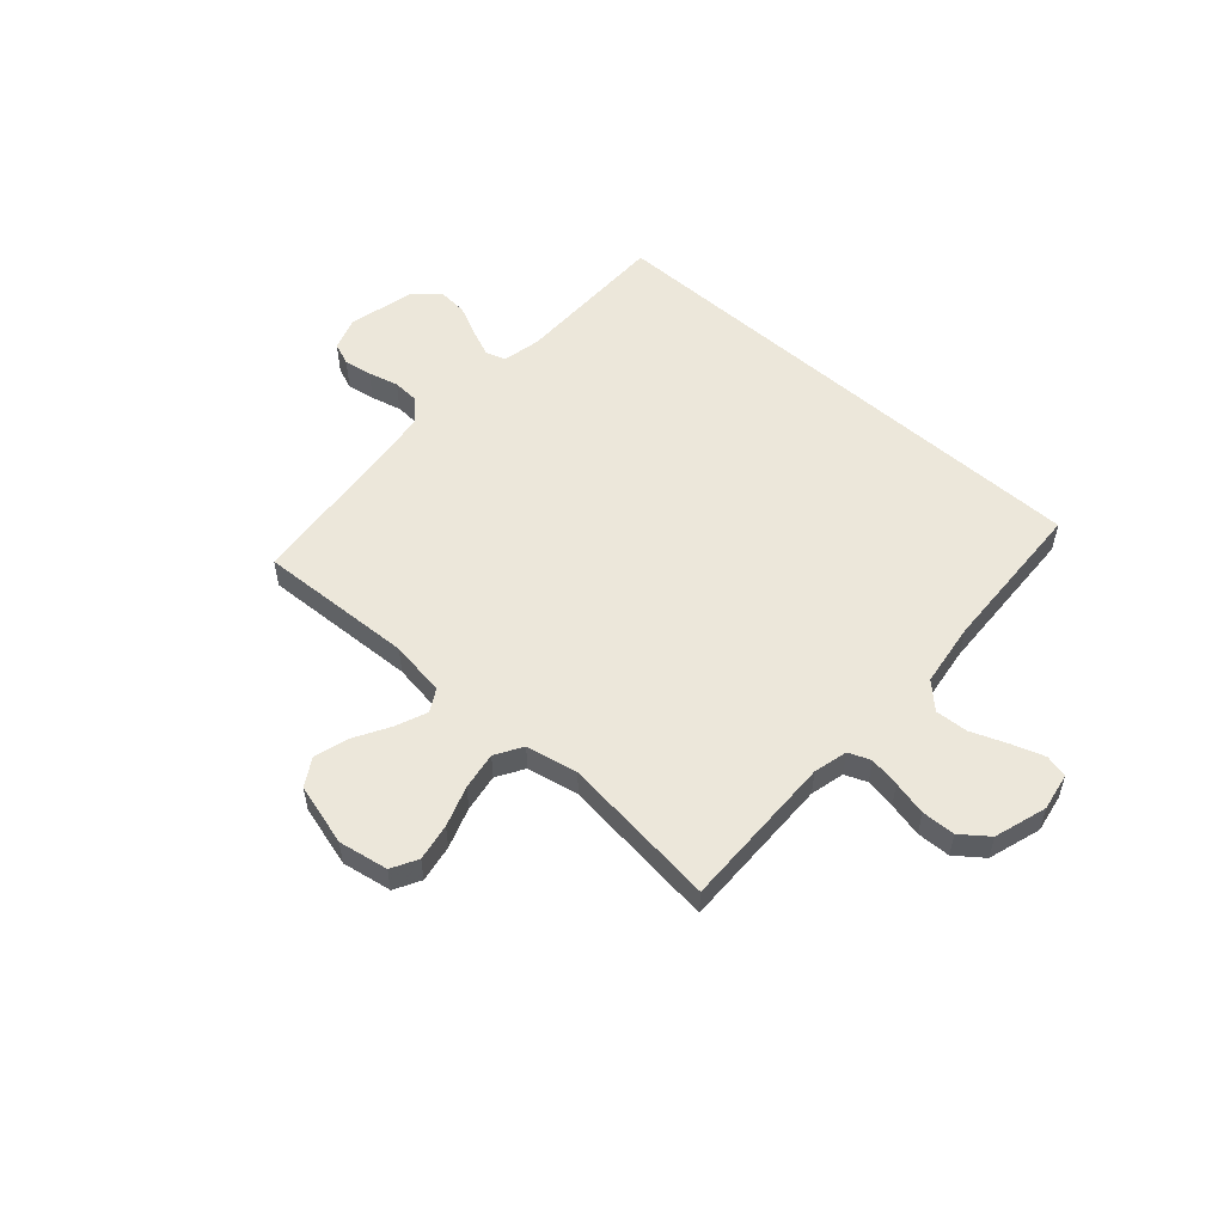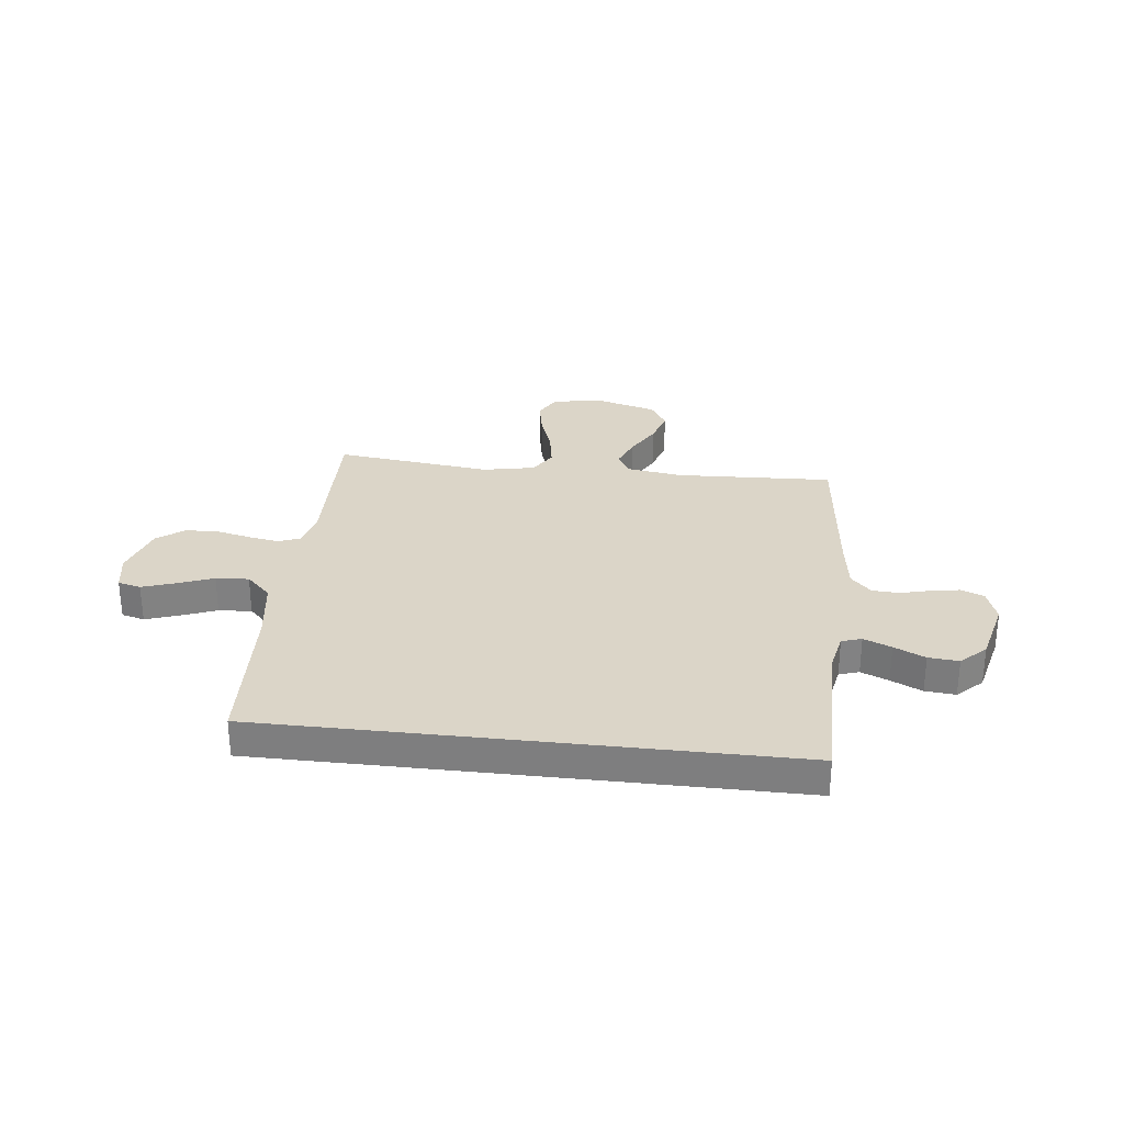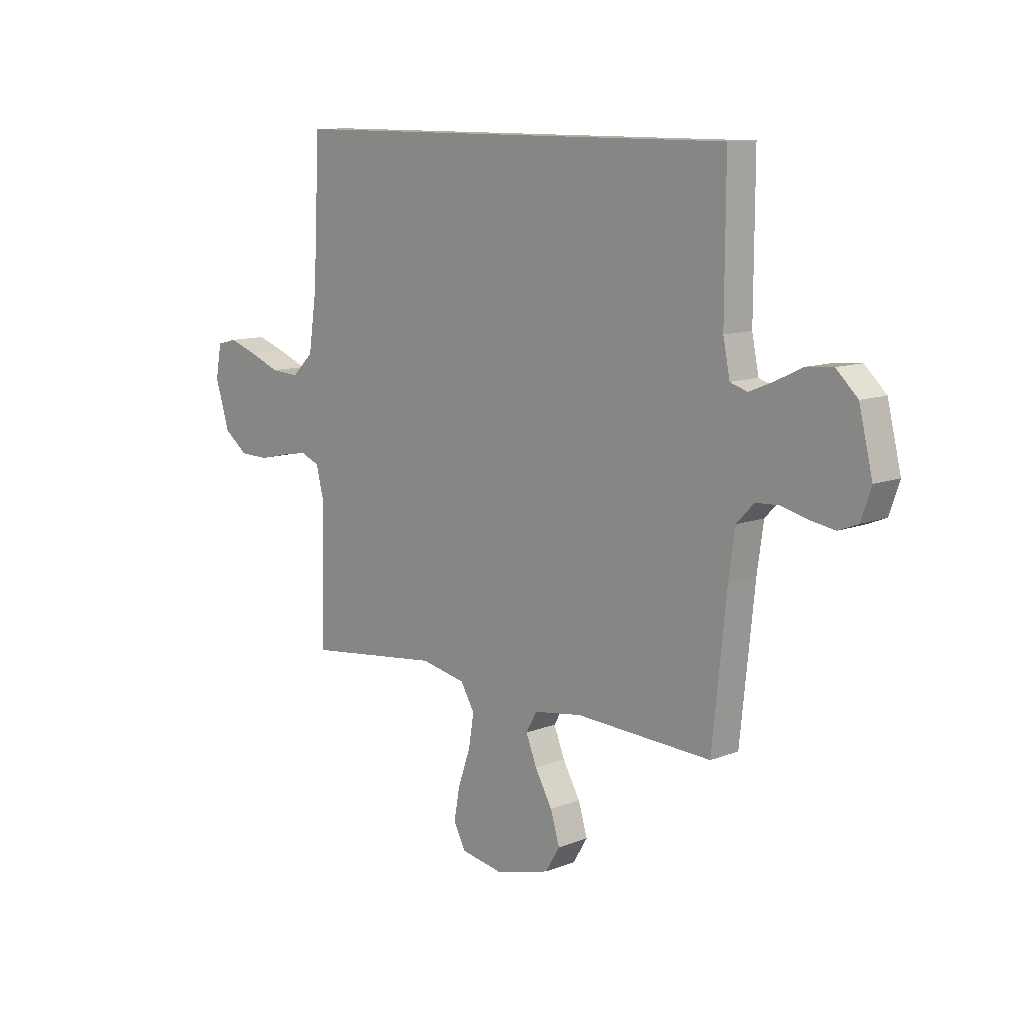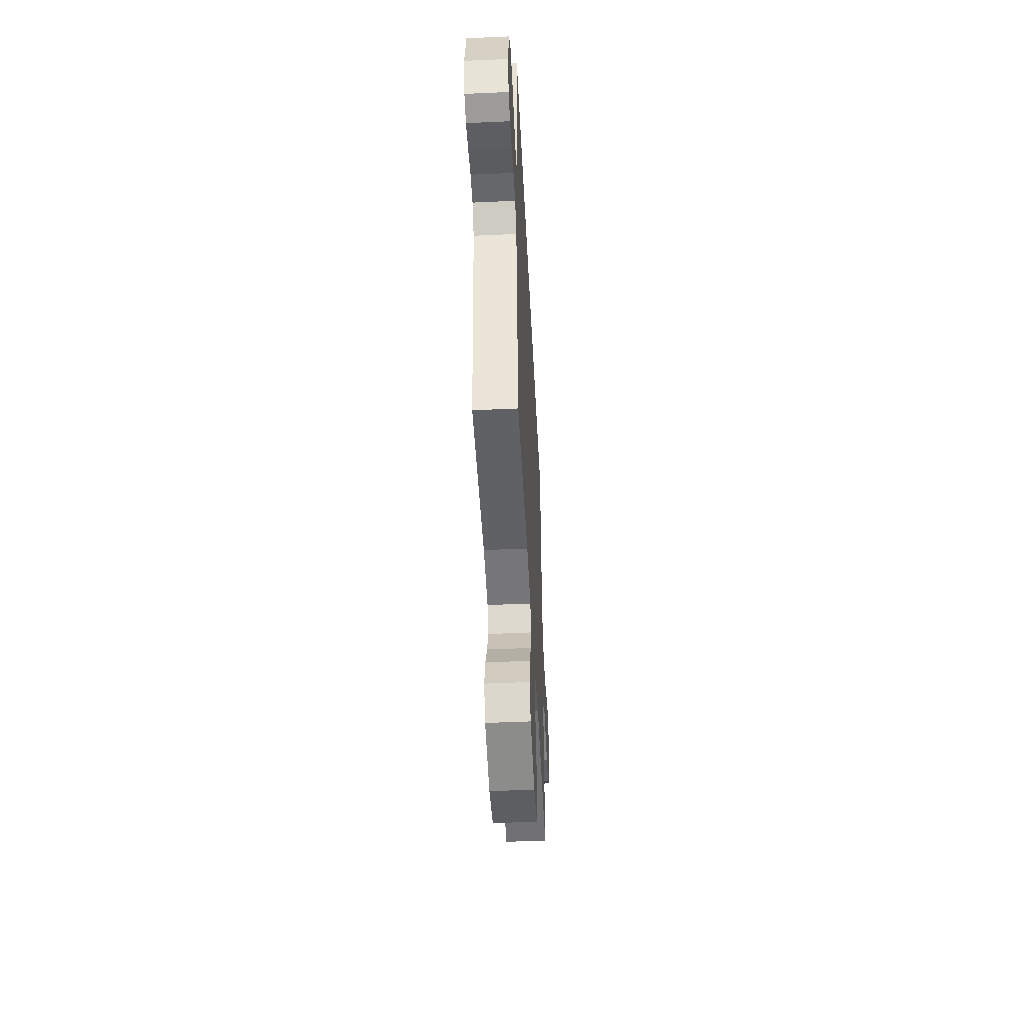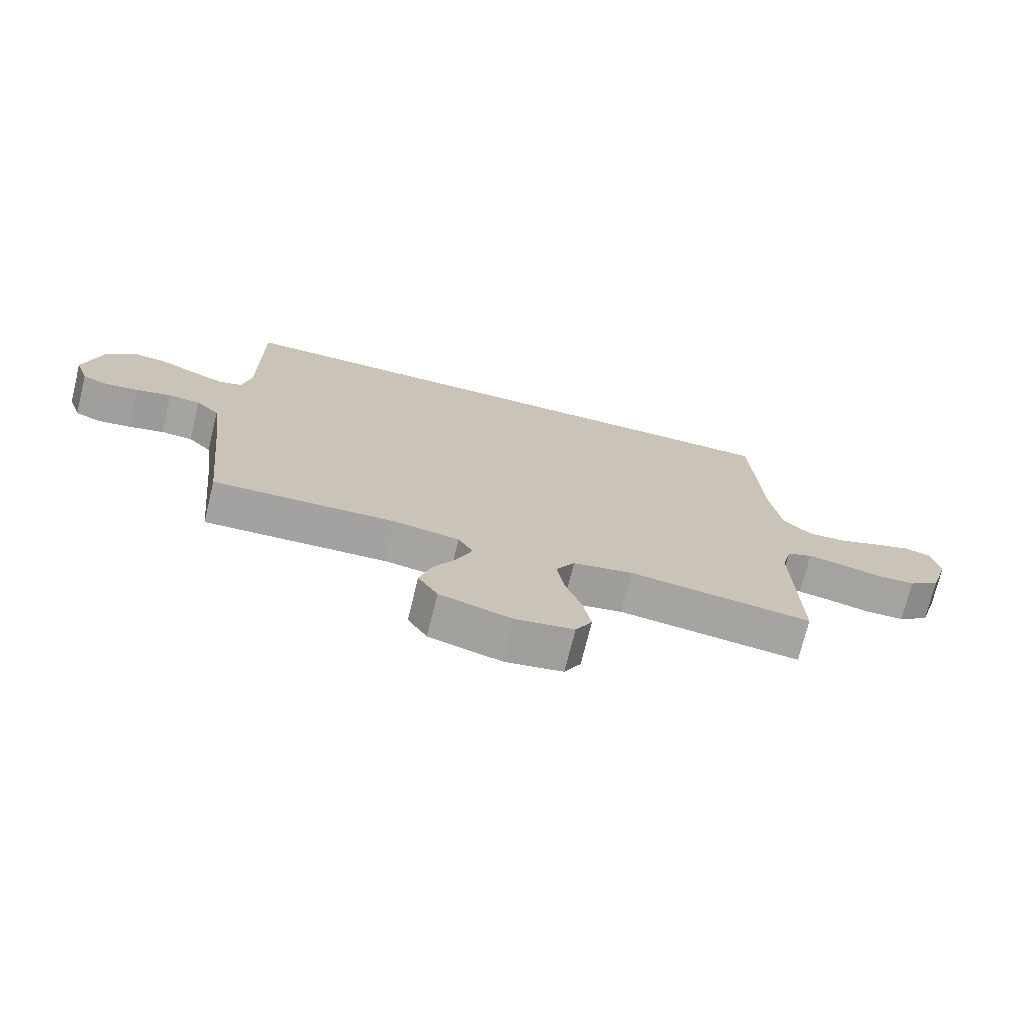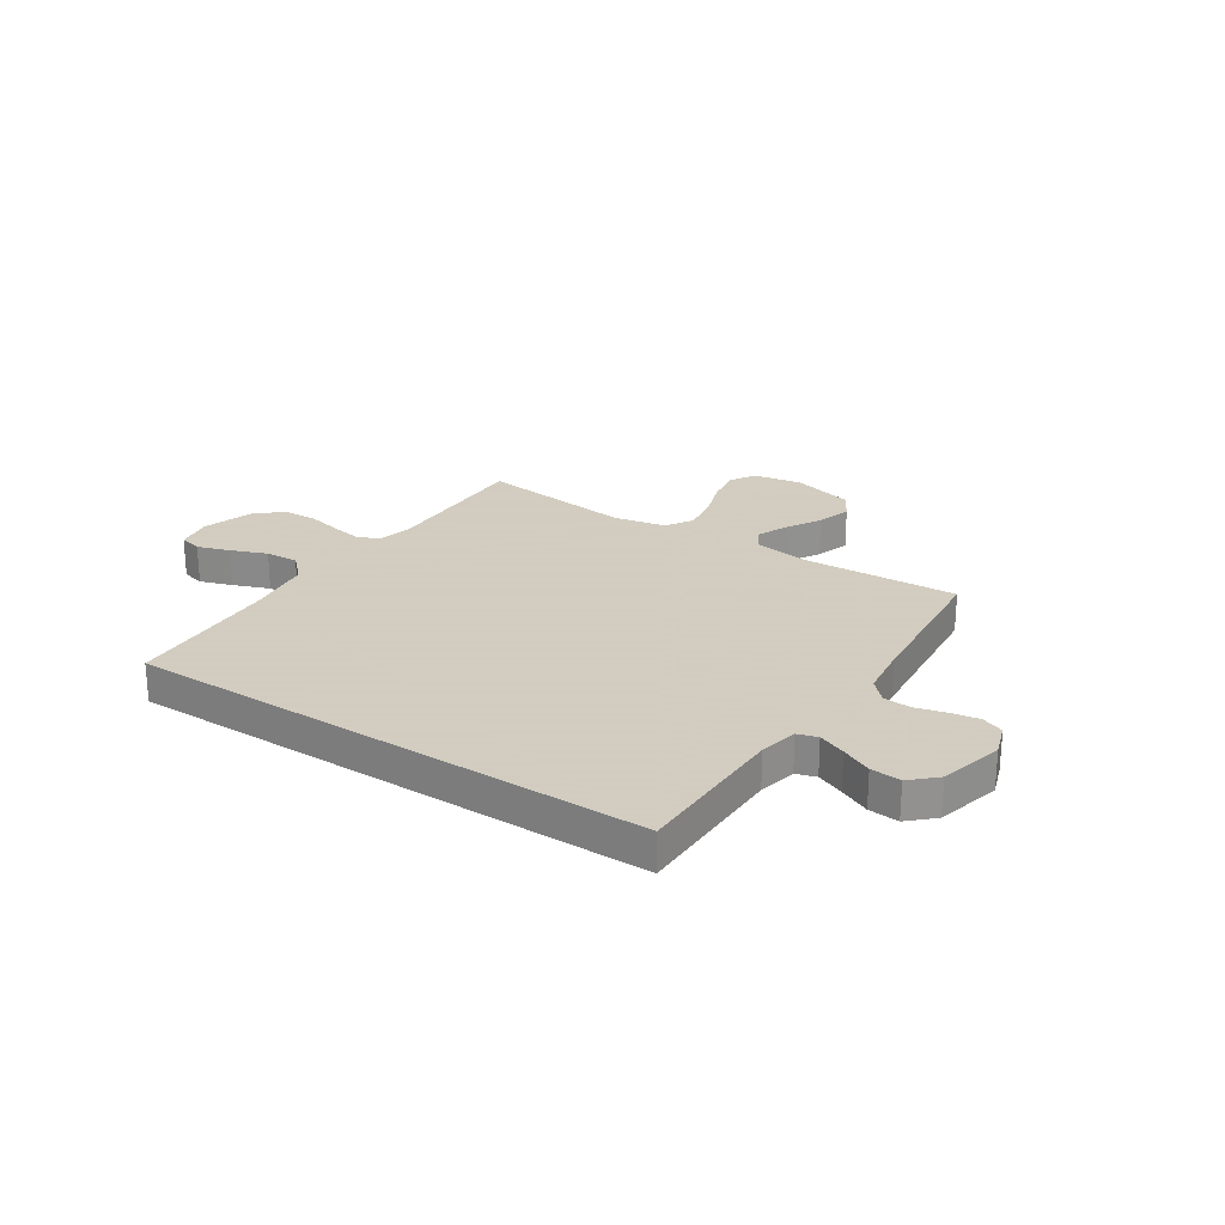
<metadata>
{"format":"obj","ext":"obj","renderer":"f3d","projection":"perspective","resolution":1024,"background":"white","views":[{"elev":54.0,"azim":-138.1,"up":"+Y"},{"elev":29.5,"azim":6.6,"up":"+Y"},{"elev":11.0,"azim":46.2,"up":"+Z"},{"elev":-48.7,"azim":92.9,"up":"+Z"},{"elev":-73.0,"azim":166.2,"up":"+Z"},{"elev":24.3,"azim":33.7,"up":"+Y"}]}
</metadata>
<code>
v -0.491 0.07 0.5
v 0.513 0.07 0.5
v 0.512 0.07 0.2
v 0.527 0.07 0.126
v 0.565 0.07 0.114
v 0.618 0.07 0.136
v 0.677 0.07 0.164
v 0.735 0.07 0.169
v 0.782 0.07 0.124
v 0.812 0.07 0
v 0.79 0.07 -0.064
v 0.747 0.07 -0.081
v 0.693 0.07 -0.072
v 0.635 0.07 -0.057
v 0.583 0.07 -0.06
v 0.545 0.07 -0.1
v 0.531 0.07 -0.2
v 0.5 0.07 -0.5
v 0.2 0.07 -0.486
v 0.093 0.07 -0.502
v 0.069 0.07 -0.545
v 0.093 0.07 -0.605
v 0.131 0.07 -0.672
v 0.151 0.07 -0.738
v 0.119 0.07 -0.791
v 0 0.07 -0.824
v -0.095 0.07 -0.807
v -0.122 0.07 -0.757
v -0.109 0.07 -0.686
v -0.082 0.07 -0.609
v -0.07 0.07 -0.537
v -0.101 0.07 -0.485
v -0.2 0.07 -0.465
v -0.5 0.07 -0.5
v -0.493 0.07 -0.2
v -0.509 0.07 -0.135
v -0.551 0.07 -0.118
v -0.609 0.07 -0.128
v -0.675 0.07 -0.143
v -0.739 0.07 -0.141
v -0.791 0.07 -0.101
v -0.822 0.07 0
v -0.809 0.07 0.072
v -0.765 0.07 0.083
v -0.703 0.07 0.062
v -0.634 0.07 0.035
v -0.571 0.07 0.031
v -0.524 0.07 0.077
v -0.506 0.07 0.2
v -0.491 0 0.5
v 0.513 0 0.5
v 0.512 0 0.2
v 0.527 0 0.126
v 0.565 0 0.114
v 0.618 0 0.136
v 0.677 0 0.164
v 0.735 0 0.169
v 0.782 0 0.124
v 0.812 0 0
v 0.79 0 -0.064
v 0.747 0 -0.081
v 0.693 0 -0.072
v 0.635 0 -0.057
v 0.583 0 -0.06
v 0.545 0 -0.1
v 0.531 0 -0.2
v 0.5 0 -0.5
v 0.2 0 -0.486
v 0.093 0 -0.502
v 0.069 0 -0.545
v 0.093 0 -0.605
v 0.131 0 -0.672
v 0.151 0 -0.738
v 0.119 0 -0.791
v 0 0 -0.824
v -0.095 0 -0.807
v -0.122 0 -0.757
v -0.109 0 -0.686
v -0.082 0 -0.609
v -0.07 0 -0.537
v -0.101 0 -0.485
v -0.2 0 -0.465
v -0.5 0 -0.5
v -0.493 0 -0.2
v -0.509 0 -0.135
v -0.551 0 -0.118
v -0.609 0 -0.128
v -0.675 0 -0.143
v -0.739 0 -0.141
v -0.791 0 -0.101
v -0.822 0 0
v -0.809 0 0.072
v -0.765 0 0.083
v -0.703 0 0.062
v -0.634 0 0.035
v -0.571 0 0.031
v -0.524 0 0.077
v -0.506 0 0.2
f 44 45 46
f 43 44 46
f 42 43 46
f 41 42 46
f 40 41 46
f 39 40 46
f 38 39 46
f 37 38 46 47
f 36 37 47 48
f 33 34 35
f 36 48 49
f 35 36 49
f 33 35 49
f 32 33 49
f 28 29 30
f 27 28 30
f 26 27 30
f 25 26 30
f 24 25 30
f 23 24 30
f 22 23 30
f 21 22 30 31
f 49 1 2
f 32 49 2
f 31 32 2
f 21 31 2
f 20 21 2
f 12 13 14
f 11 12 14
f 10 11 14
f 9 10 14
f 8 9 14
f 7 8 14
f 6 7 14
f 5 6 14 15
f 4 5 15 16
f 19 20 2 3
f 19 3 4
f 18 19 4
f 17 18 4
f 4 16 17
f 95 94 93
f 95 93 92
f 95 92 91
f 95 91 90
f 95 90 89
f 95 89 88
f 95 88 87
f 96 95 87 86
f 97 96 86 85
f 84 83 82
f 98 97 85
f 98 85 84
f 98 84 82
f 98 82 81
f 79 78 77
f 79 77 76
f 79 76 75
f 79 75 74
f 79 74 73
f 79 73 72
f 79 72 71
f 80 79 71 70
f 51 50 98
f 51 98 81
f 51 81 80
f 51 80 70
f 51 70 69
f 63 62 61
f 63 61 60
f 63 60 59
f 63 59 58
f 63 58 57
f 63 57 56
f 63 56 55
f 64 63 55 54
f 65 64 54 53
f 52 51 69 68
f 53 52 68
f 53 68 67
f 53 67 66
f 66 65 53
f 1 50 51 2
f 2 51 52 3
f 3 52 53 4
f 4 53 54 5
f 5 54 55 6
f 6 55 56 7
f 7 56 57 8
f 8 57 58 9
f 9 58 59 10
f 10 59 60 11
f 11 60 61 12
f 12 61 62 13
f 13 62 63 14
f 14 63 64 15
f 15 64 65 16
f 16 65 66 17
f 17 66 67 18
f 18 67 68 19
f 19 68 69 20
f 20 69 70 21
f 21 70 71 22
f 22 71 72 23
f 23 72 73 24
f 24 73 74 25
f 25 74 75 26
f 26 75 76 27
f 27 76 77 28
f 28 77 78 29
f 29 78 79 30
f 30 79 80 31
f 31 80 81 32
f 32 81 82 33
f 33 82 83 34
f 34 83 84 35
f 35 84 85 36
f 36 85 86 37
f 37 86 87 38
f 38 87 88 39
f 39 88 89 40
f 40 89 90 41
f 41 90 91 42
f 42 91 92 43
f 43 92 93 44
f 44 93 94 45
f 45 94 95 46
f 46 95 96 47
f 47 96 97 48
f 48 97 98 49
f 49 98 50 1

</code>
